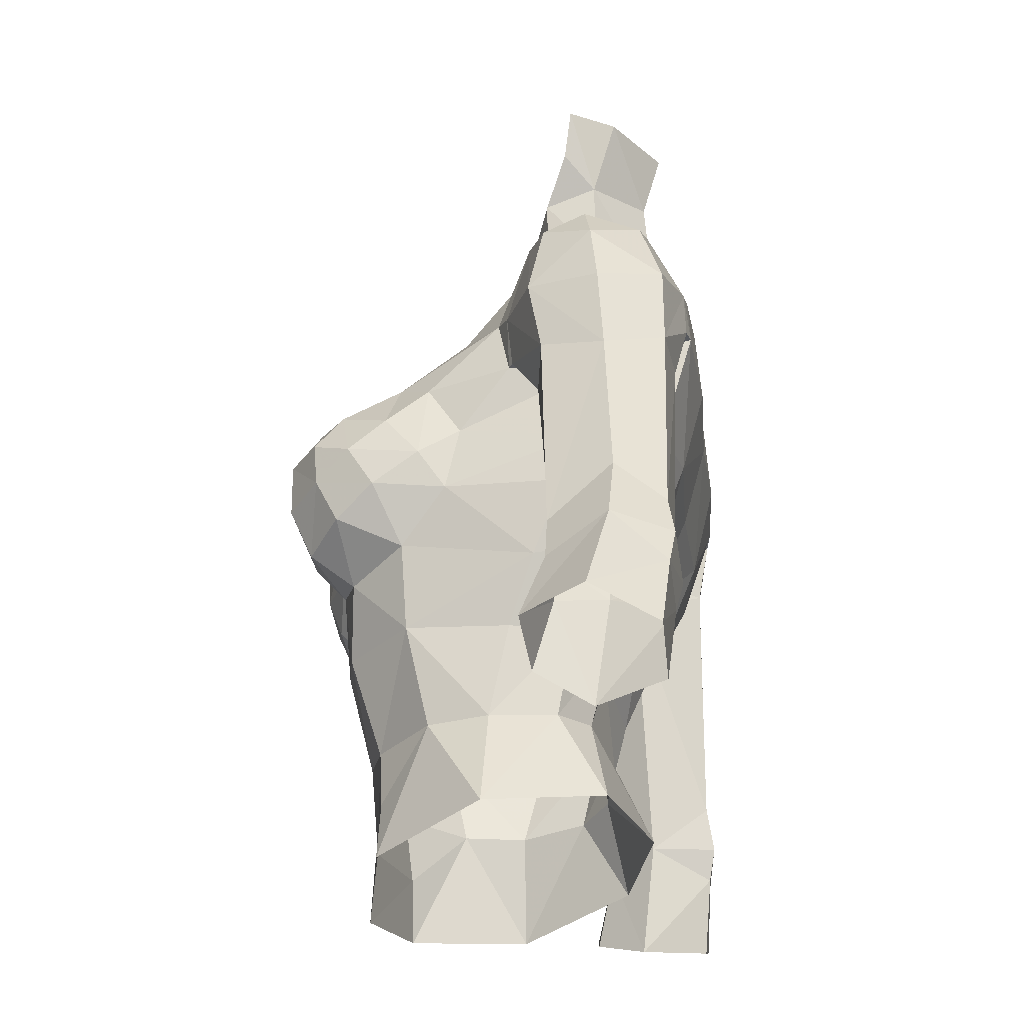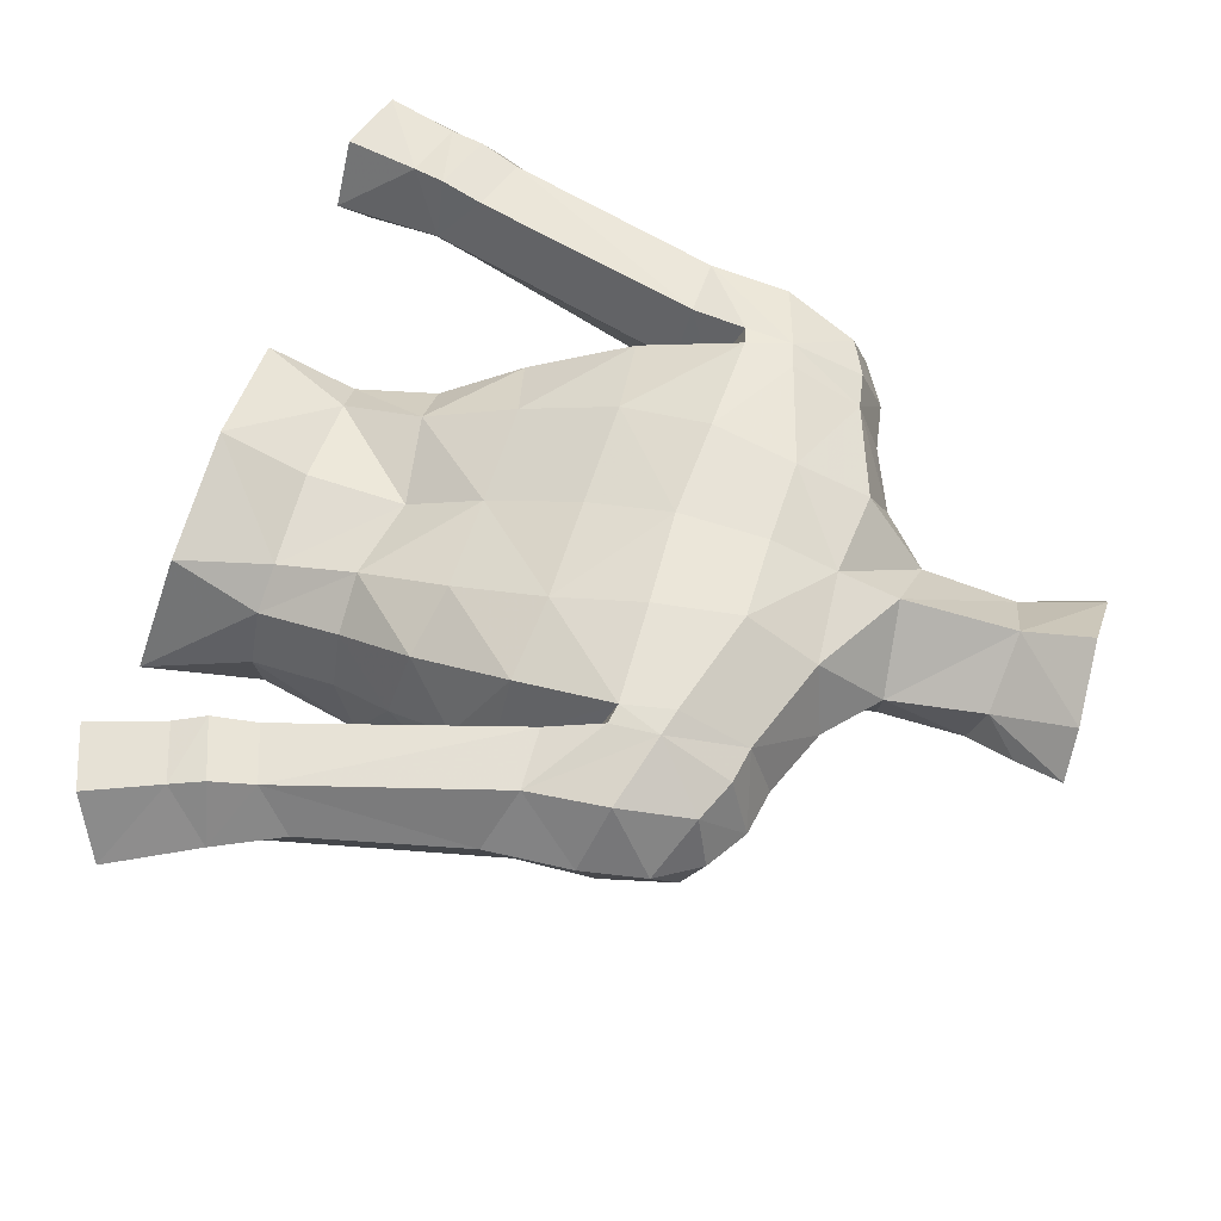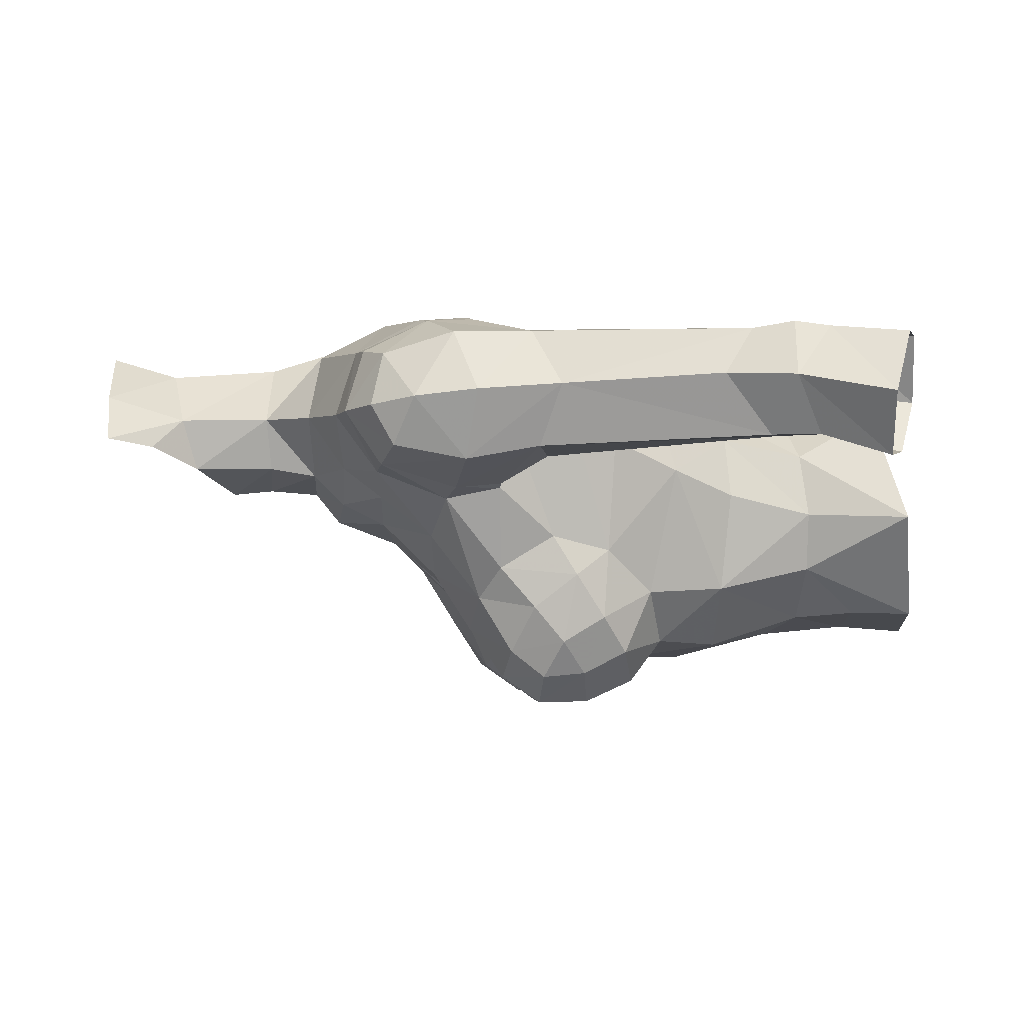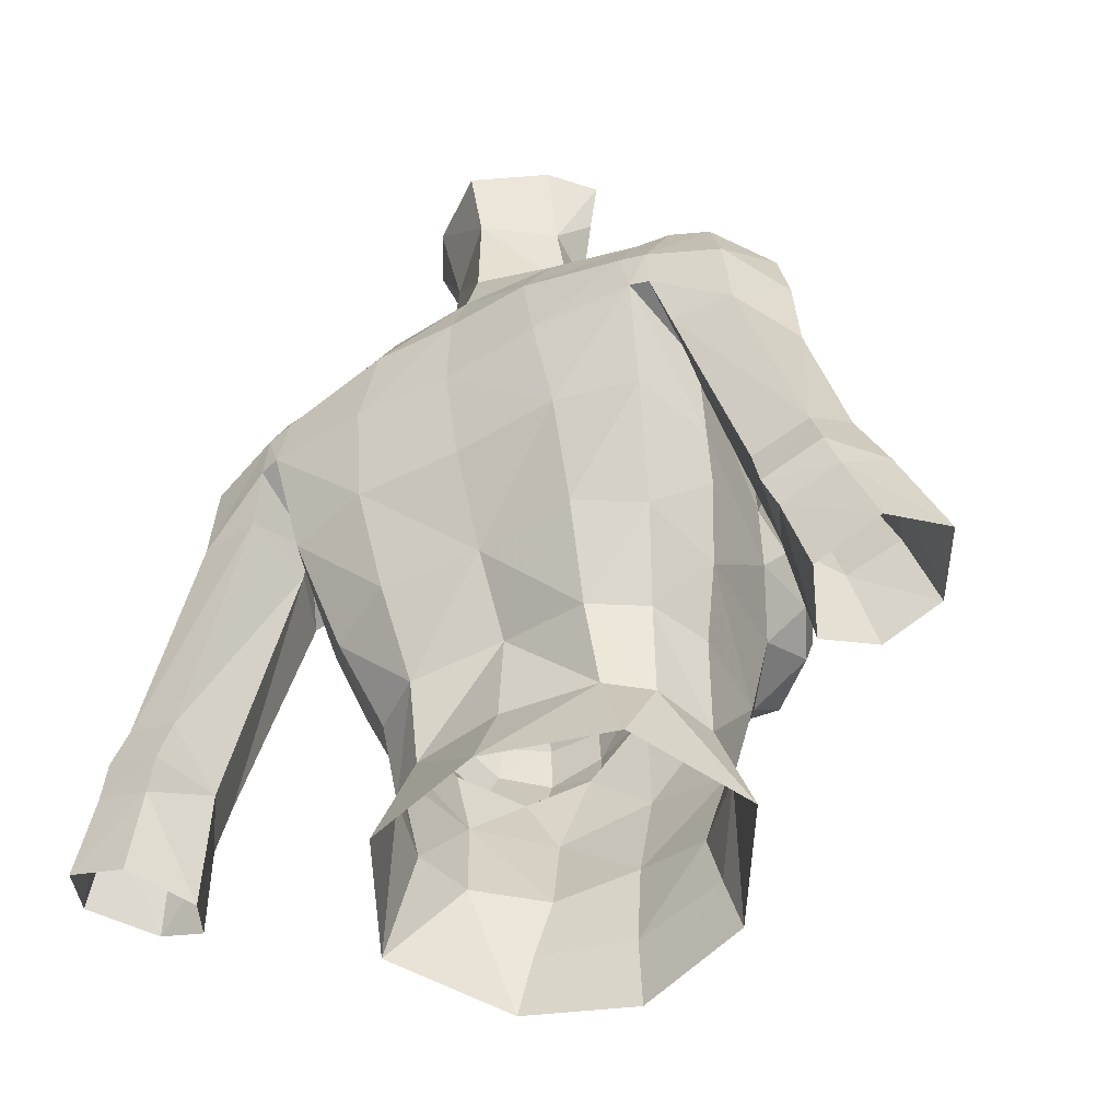
<metadata>
{"format":"obj","ext":"obj","renderer":"f3d","projection":"perspective","resolution":1024,"background":"white","views":[{"elev":-30.4,"azim":96.7,"up":"+Z"},{"elev":59.8,"azim":-72.8,"up":"+Y"},{"elev":-0.7,"azim":84.0,"up":"+Y"},{"elev":-48.6,"azim":-148.5,"up":"+Z"}]}
</metadata>
<code>
g archer_armour_female_68000
v 5.39 -5.179 64.33
v 4.56 -4.494 62.87
v 5.214 -3.29 64.19
v 4.811 -6.199 63.64
v 3.528 -7.089 63.28
v 3.353 -5.951 62.4
v 1.871 -7.268 63.78
v 1.717 -6.474 62.91
v 3.466 -0.9625 71.6
v 3.851 -1.783 70.55
v 5.19 -1.086 70.73
v 5.055 0.4922 71.88
v 2.422 -6.104 60.65
v 5.68 0.3487 65.24
v 5.487 -0.2081 64.03
v 4.996 2.397 65.5
v 4.971 2.238 71.31
v 4.999 3.18 69.54
v 2.206 3.262 70.37
v 2.43 2.289 72.22
v 2.608 3.415 68.14
v 5.284 3.241 68.21
v 5.364 -2.892 65.77
v 1.497 -0.9125 73.66
v 1.517 -0.9196 75.85
v -0.1028 -1.641 74.77
v -0.005122 -1.537 73.65
v 1.698 0.4965 76.26
v 1.909 0.5125 73.82
v 4.966 -1.016 62.2
v -0.005127 1.572 63.12
v -0.005129 2.701 65.71
v 2.826 2.817 65.74
v 2.681 1.803 63.15
v 5.095 -3.783 67.23
v 5.841 -1.541 67.33
v -0.005127 -6.51 63.56
v 0.3464 -6.466 64.11
v -0.005126 -5.968 65.48
v -0.005125 -6.6 61.38
v -0.005125 -5.903 58.6
v 2.132 -5.32 58.08
v 3.504 -6.956 67.02
v 3.654 -7.676 65.97
v 4.71 -6.89 65.96
v 4.567 -6.169 66.88
v 4.054 -2.262 58.13
v 4.998 -2.337 55.44
v 3.539 -0.5685 58.29
v 5.19 -1.086 70.73
v 6.388 -0.9257 70.67
v 6.298 0.5388 71.66
v 5.055 0.4922 71.88
v 5.93 2.214 71.14
v 4.971 2.238 71.31
v 5.697 3.109 69.35
v 5.787 3.15 68.1
v 5.284 3.241 68.21
v 4.999 3.18 69.54
v 5.866 0.9346 67.24
v 1.937 1.142 78.37
v 2.731 -0.07968 78.34
v 0.1015 1.857 76.53
v 0.1564 2.369 78.3
v 2.581 -4.014 68.92
v 2.933 -5.6 67.92
v 4.333 -4.656 67.78
v 4.3 -2.887 69.15
v 5.594 -1.847 68.82
v -0.00514 2.072 73.6
v 3.676 -3.858 58.11
v 3.044 -5.191 54.87
v 4.053 -4.412 60.72
v 2.303 -0.3033 77.1
v 7.837 -0.8126 68.45
v 8.068 -0.4635 66.47
v 8.788 1.181 65.96
v 8.582 1.037 68.2
v 6.172 2.83 66.62
v 5.912 0.8936 66.26
v 5.719 0.966 67.25
v 7.529 -0.4348 70.38
v 7.419 0.6561 70.99
v 6.998 2.073 70.65
v 8.198 0.8546 69.87
v 6.217 -1.548 68.6
v -0.005131 3.197 70.34
v -0.00513 3.315 68
v 2.492 0.1859 58.43
v 3.361 0.636 56.1
v -0.005129 1.56 56.21
v -0.005127 0.576 58.39
v 4.774 -6.786 64.81
v 3.626 -7.669 64.6
v 2.096 -7.69 64.91
v 0.9331 -7.219 65.71
v 0.6288 -7 64.81
v 7.908 2.71 60.43
v 7.722 1.114 59.22
v 7.765 2.659 66.66
v 9.378 2.642 60.93
v 9.871 1.411 61.74
v 9.536 -0.2024 60.45
v 10.02 -0.2015 59.23
v 10.66 1.339 59.99
v 8.274 -0.1857 60.06
v 8.629 -0.1412 58.8
v 8.163 2.884 59.32
v 9.712 2.812 59.86
v 7.722 1.114 59.22
v 8.166 0.7445 56.23
v 9.052 -0.6261 56.77
v 11.64 0.8607 57.62
v 10.69 2.495 57.01
v 9.986 2.671 58.96
v 10.54 -0.7693 57.45
v 8.469 2.708 58.45
v 9.006 2.489 56.41
v 8.166 0.7445 56.23
v -0.005126 0.3946 61.01
v 2.411 0.7457 60.62
v 4.336 -1.71 60.49
v 2.326 -6.941 66.95
v 0.9214 -6.472 66.81
v 2.173 -7.714 65.95
v -0.005127 -5.328 66.58
v 3.761 -0.1063 60.56
v 5.284 -4.892 66.29
v 5.532 -3.968 65.12
v 3.26 0.5089 72.61
v 5.055 0.4922 71.88
v 3.26 0.5089 72.61
v 6.021 -1.431 67.32
v 5.594 -1.847 68.82
v 6.602 -0.6952 66.09
v 7.564 2.646 68.76
v -0.005141 2.563 72.03
v 1.909 0.5125 73.82
v 4.419 1.057 62.72
v 5.912 0.8936 66.26
v 5.719 0.966 67.25
v 5.841 -1.541 67.33
v 5.866 0.9346 67.24
v 5.866 0.9346 67.24
v 5.303 -5.871 65.47
v -0.005117 -2.481 71.63
v -0.005129 -3.138 69.9
v 2.135 -2.551 70.4
v 1.924 -1.962 71.57
v 1.615 -1.124 72.4
v 0.978 -4.998 67.87
v 2.588 -5.173 56.48
v -0.005127 -5.688 56.22
v -0.005128 -5.836 54.33
v -0.00514 2.072 73.6
v -0.005121 -1.646 72.31
v -0.005128 -4.585 67.85
v -5.4 -5.179 64.33
v -5.224 -3.29 64.19
v -4.571 -4.494 62.87
v -4.821 -6.199 63.64
v -3.363 -5.951 62.4
v -3.538 -7.089 63.28
v -1.727 -6.474 62.91
v -1.881 -7.268 63.78
v -3.477 -0.9625 71.6
v -5.066 0.4922 71.88
v -5.2 -1.086 70.73
v -3.861 -1.783 70.55
v -2.433 -6.104 60.65
v -5.691 0.3487 65.24
v -5.006 2.397 65.5
v -5.497 -0.2081 64.03
v -4.982 2.238 71.31
v -2.44 2.289 72.22
v -2.216 3.262 70.37
v -5.01 3.18 69.54
v -2.619 3.415 68.14
v -5.295 3.241 68.21
v -5.374 -2.892 65.77
v -1.606 -0.7632 75.9
v -1.508 -0.9125 73.66
v -1.631 0.6634 76.31
v -1.919 0.5125 73.82
v -4.976 -1.016 62.2
v -2.691 1.803 63.15
v -2.836 2.817 65.74
v -5.105 -3.783 67.23
v -5.852 -1.541 67.33
v -0.3566 -6.466 64.11
v -2.142 -5.32 58.08
v -3.514 -6.956 67.02
v -4.577 -6.169 66.88
v -4.72 -6.89 65.96
v -3.664 -7.676 65.97
v -4.064 -2.262 58.13
v -3.55 -0.5685 58.29
v -5.009 -2.337 55.44
v -5.2 -1.086 70.73
v -5.066 0.4922 71.88
v -6.309 0.5388 71.66
v -6.398 -0.9257 70.67
v -4.982 2.238 71.31
v -5.94 2.214 71.14
v -5.708 3.109 69.35
v -5.01 3.18 69.54
v -5.295 3.241 68.21
v -5.797 3.15 68.1
v -5.877 0.9346 67.24
v -2.647 0.1898 78.42
v -1.734 1.326 78.43
v -2.591 -4.014 68.92
v -4.31 -2.887 69.15
v -4.343 -4.656 67.78
v -2.943 -5.6 67.92
v -5.604 -1.847 68.82
v -3.054 -5.191 54.87
v -3.686 -3.858 58.11
v -4.064 -4.412 60.72
v -2.284 -0.07347 77.18
v -7.847 -0.8126 68.45
v -8.593 1.037 68.2
v -8.798 1.181 65.96
v -8.078 -0.4635 66.47
v -6.183 2.83 66.62
v -5.729 0.966 67.25
v -5.922 0.8936 66.26
v -7.429 0.656 70.99
v -7.54 -0.4348 70.38
v -7.008 2.072 70.65
v -8.208 0.8546 69.87
v -6.228 -1.548 68.6
v -2.502 0.1859 58.43
v -3.371 0.636 56.1
v -4.784 -6.786 64.81
v -3.636 -7.669 64.6
v -2.106 -7.69 64.91
v -0.6391 -7 64.81
v -0.9434 -7.219 65.71
v -7.918 2.71 60.43
v -7.733 1.114 59.22
v -9.388 2.642 60.93
v -7.775 2.659 66.66
v -9.882 1.411 61.74
v -9.547 -0.2024 60.45
v -10.67 1.339 59.99
v -10.03 -0.2016 59.23
v -8.284 -0.1857 60.06
v -8.639 -0.1413 58.8
v -8.175 2.882 59.29
v -9.724 2.816 59.84
v -7.733 1.114 59.22
v -9.069 -0.6326 56.78
v -8.172 0.7298 56.23
v -11.65 0.8761 57.62
v -9.996 2.671 58.96
v -10.7 2.495 57.01
v -10.56 -0.7628 57.45
v -8.479 2.708 58.45
v -9.017 2.489 56.41
v -8.172 0.7298 56.23
v -2.421 0.7457 60.62
v -4.346 -1.71 60.49
v -2.336 -6.941 66.95
v -2.184 -7.714 65.95
v -0.9317 -6.472 66.81
v -3.771 -0.1063 60.56
v -5.543 -3.968 65.12
v -5.294 -4.892 66.29
v -5.066 0.4922 71.88
v -3.27 0.5089 72.61
v -3.27 0.5089 72.61
v -6.031 -1.431 67.32
v -5.604 -1.847 68.82
v -6.613 -0.6952 66.09
v -7.575 2.645 68.76
v -1.919 0.5125 73.82
v -4.429 1.057 62.72
v -5.922 0.8936 66.26
v -5.729 0.966 67.25
v -5.877 0.9346 67.24
v -5.852 -1.541 67.33
v -5.877 0.9346 67.24
v -5.313 -5.871 65.47
v -1.934 -1.962 71.57
v -2.146 -2.551 70.4
v -1.626 -1.124 72.4
v -0.9883 -4.998 67.87
v -2.598 -5.173 56.48
f 1 2 3
f 4 5 6
f 6 2 4
f 5 7 8
f 8 6 5
f 9 10 11
f 11 12 9
f 6 8 13
f 14 15 16
f 17 18 19
f 19 20 17
f 21 19 18
f 18 22 21
f 3 15 14
f 14 23 3
f 24 25 26
f 26 27 24
f 28 25 29
f 30 15 3
f 3 2 30
f 31 32 33
f 33 34 31
f 35 23 36
f 37 38 39
f 13 40 41
f 41 42 13
f 43 44 45
f 45 46 43
f 47 48 49
f 50 51 52
f 52 53 50
f 52 54 55
f 55 53 52
f 56 57 58
f 58 59 56
f 14 22 60
f 28 61 62
f 61 28 63
f 63 64 61
f 65 66 67
f 67 68 65
f 67 35 69
f 69 68 67
f 28 29 70
f 48 71 72
f 42 71 73
f 28 62 74
f 75 76 77
f 77 78 75
f 79 80 81
f 81 57 79
f 52 51 82
f 82 83 52
f 84 54 52
f 52 83 84
f 85 75 78
f 75 82 51
f 51 86 75
f 87 19 21
f 21 88 87
f 73 2 6
f 89 90 91
f 91 92 89
f 93 94 5
f 5 4 93
f 95 96 97
f 97 7 95
f 13 8 40
f 98 99 80
f 80 79 98
f 79 100 101
f 101 98 79
f 101 100 77
f 77 102 101
f 103 104 105
f 106 107 104
f 104 103 106
f 108 99 98
f 108 98 101
f 101 109 108
f 101 105 109
f 77 76 103
f 103 102 77
f 107 106 110
f 107 110 111
f 111 112 107
f 113 114 115
f 115 105 113
f 113 105 116
f 117 115 114
f 114 118 117
f 117 118 119
f 119 99 117
f 107 112 116
f 116 104 107
f 115 117 108
f 108 109 115
f 109 105 115
f 108 117 99
f 74 25 28
f 89 92 120
f 120 121 89
f 47 122 73
f 4 2 1
f 123 124 125
f 96 124 126
f 126 39 96
f 13 73 6
f 13 42 73
f 105 102 103
f 105 101 102
f 30 2 73
f 127 122 47
f 47 49 127
f 122 30 73
f 95 94 44
f 44 125 95
f 95 125 96
f 35 128 129
f 129 23 35
f 38 37 8
f 37 40 8
f 38 97 39
f 17 20 130
f 130 131 17
f 12 132 9
f 86 133 76
f 76 75 86
f 51 50 134
f 134 86 51
f 106 103 76
f 76 135 106
f 55 54 56
f 56 59 55
f 136 85 78
f 78 77 100
f 100 136 78
f 56 54 84
f 84 136 56
f 136 84 85
f 7 97 38
f 38 8 7
f 1 3 129
f 60 23 14
f 35 36 69
f 63 28 70
f 25 24 29
f 105 104 116
f 20 137 138
f 138 130 20
f 34 33 16
f 16 139 34
f 121 34 139
f 139 127 121
f 133 135 76
f 140 110 106
f 106 135 140
f 141 140 135
f 135 133 141
f 141 133 142
f 142 143 141
f 79 57 100
f 144 58 57
f 57 81 144
f 14 16 22
f 23 60 36
f 94 95 7
f 7 5 94
f 1 145 93
f 93 4 1
f 146 147 148
f 148 149 146
f 149 148 10
f 10 9 149
f 29 24 150
f 150 132 29
f 145 1 129
f 129 128 145
f 3 23 129
f 128 35 67
f 67 46 128
f 145 128 46
f 46 45 145
f 66 43 46
f 46 67 66
f 93 145 45
f 43 123 125
f 125 44 43
f 151 124 123
f 123 66 151
f 44 94 93
f 93 45 44
f 83 85 84
f 123 43 66
f 147 151 65
f 65 148 147
f 148 65 68
f 68 10 148
f 68 69 11
f 11 10 68
f 71 47 73
f 48 47 71
f 71 152 72
f 15 139 16
f 15 30 139
f 30 122 127
f 127 139 30
f 42 41 153
f 153 152 42
f 71 42 152
f 154 72 152
f 152 153 154
f 49 89 121
f 121 127 49
f 90 89 49
f 48 90 49
f 22 16 33
f 33 21 22
f 33 32 88
f 88 21 33
f 86 134 142
f 142 133 86
f 137 155 138
f 19 87 137
f 137 20 19
f 56 136 100
f 100 57 56
f 156 146 149
f 149 150 156
f 27 156 150
f 150 24 27
f 150 149 9
f 9 132 150
f 97 96 39
f 124 96 125
f 151 157 126
f 147 157 151
f 151 126 124
f 151 66 65
f 82 85 83
f 75 85 82
f 31 34 121
f 121 120 31
f 158 159 160
f 161 160 162
f 162 163 161
f 163 162 164
f 164 165 163
f 166 167 168
f 168 169 166
f 162 170 164
f 171 172 173
f 174 175 176
f 176 177 174
f 178 179 177
f 177 176 178
f 159 180 171
f 171 173 159
f 181 27 26
f 27 181 182
f 183 184 181
f 185 160 159
f 159 173 185
f 31 186 187
f 187 32 31
f 188 189 180
f 37 39 190
f 170 191 41
f 41 40 170
f 192 193 194
f 194 195 192
f 196 197 198
f 199 200 201
f 201 202 199
f 201 200 203
f 203 204 201
f 205 206 207
f 207 208 205
f 171 209 179
f 183 210 211
f 211 64 63
f 63 183 211
f 212 213 214
f 214 215 212
f 214 213 216
f 216 188 214
f 184 63 70
f 198 217 218
f 191 219 218
f 183 220 210
f 221 222 223
f 223 224 221
f 225 208 226
f 226 227 225
f 201 228 229
f 229 202 201
f 230 228 201
f 201 204 230
f 231 222 221
f 221 232 202
f 202 229 221
f 87 88 178
f 178 176 87
f 219 162 160
f 233 92 91
f 91 234 233
f 235 161 163
f 163 236 235
f 237 165 238
f 238 239 237
f 170 40 164
f 240 225 227
f 227 241 240
f 225 240 242
f 242 243 225
f 242 244 223
f 223 243 242
f 245 246 247
f 248 245 247
f 247 249 248
f 250 240 241
f 250 251 242
f 242 240 250
f 242 251 246
f 223 244 245
f 245 224 223
f 249 252 248
f 249 253 254
f 254 252 249
f 255 246 256
f 256 257 255
f 255 258 246
f 259 260 257
f 257 256 259
f 259 241 261
f 261 260 259
f 249 247 258
f 258 253 249
f 256 251 250
f 250 259 256
f 251 256 246
f 250 241 259
f 220 183 181
f 233 262 120
f 120 92 233
f 196 219 263
f 161 158 160
f 264 265 266
f 239 39 126
f 126 266 239
f 170 162 219
f 170 219 191
f 246 245 244
f 246 244 242
f 185 219 160
f 267 197 196
f 196 263 267
f 263 219 185
f 237 265 195
f 195 236 237
f 237 239 265
f 188 180 268
f 268 269 188
f 190 164 37
f 37 164 40
f 190 39 238
f 174 270 271
f 271 175 174
f 167 166 272
f 232 221 224
f 224 273 232
f 202 232 274
f 274 199 202
f 248 275 224
f 224 245 248
f 203 206 205
f 205 204 203
f 276 222 231
f 222 276 243
f 243 223 222
f 205 276 230
f 230 204 205
f 276 231 230
f 165 164 190
f 190 238 165
f 158 268 159
f 209 171 180
f 188 216 189
f 183 63 184
f 181 184 182
f 246 258 247
f 175 271 277
f 277 155 175
f 186 278 172
f 172 187 186
f 262 267 278
f 278 186 262
f 273 224 275
f 279 275 248
f 248 252 279
f 280 273 275
f 275 279 280
f 280 281 282
f 282 273 280
f 225 243 208
f 283 226 208
f 208 207 283
f 171 179 172
f 180 189 209
f 236 163 165
f 165 237 236
f 158 161 235
f 235 284 158
f 146 285 286
f 286 147 146
f 285 166 169
f 169 286 285
f 184 272 287
f 287 182 184
f 284 269 268
f 268 158 284
f 159 268 180
f 269 193 214
f 214 188 269
f 284 194 193
f 193 269 284
f 215 214 193
f 193 192 215
f 235 194 284
f 192 195 265
f 265 264 192
f 288 215 264
f 264 266 288
f 195 194 235
f 235 236 195
f 228 230 231
f 264 215 192
f 147 286 212
f 212 288 147
f 286 169 213
f 213 212 286
f 213 169 168
f 168 216 213
f 218 219 196
f 198 218 196
f 218 217 289
f 173 172 278
f 173 278 185
f 185 278 267
f 267 263 185
f 191 289 153
f 153 41 191
f 218 289 191
f 154 153 289
f 289 217 154
f 197 267 262
f 262 233 197
f 234 197 233
f 198 197 234
f 179 178 187
f 187 172 179
f 187 178 88
f 88 32 187
f 232 273 282
f 282 274 232
f 137 175 155
f 176 175 137
f 137 87 176
f 205 208 243
f 243 276 205
f 156 287 285
f 285 146 156
f 27 182 287
f 287 156 27
f 287 272 166
f 166 285 287
f 238 39 239
f 266 265 239
f 288 126 157
f 147 288 157
f 288 266 126
f 288 212 215
f 229 228 231
f 221 229 231
f 31 120 262
f 262 186 31

</code>
